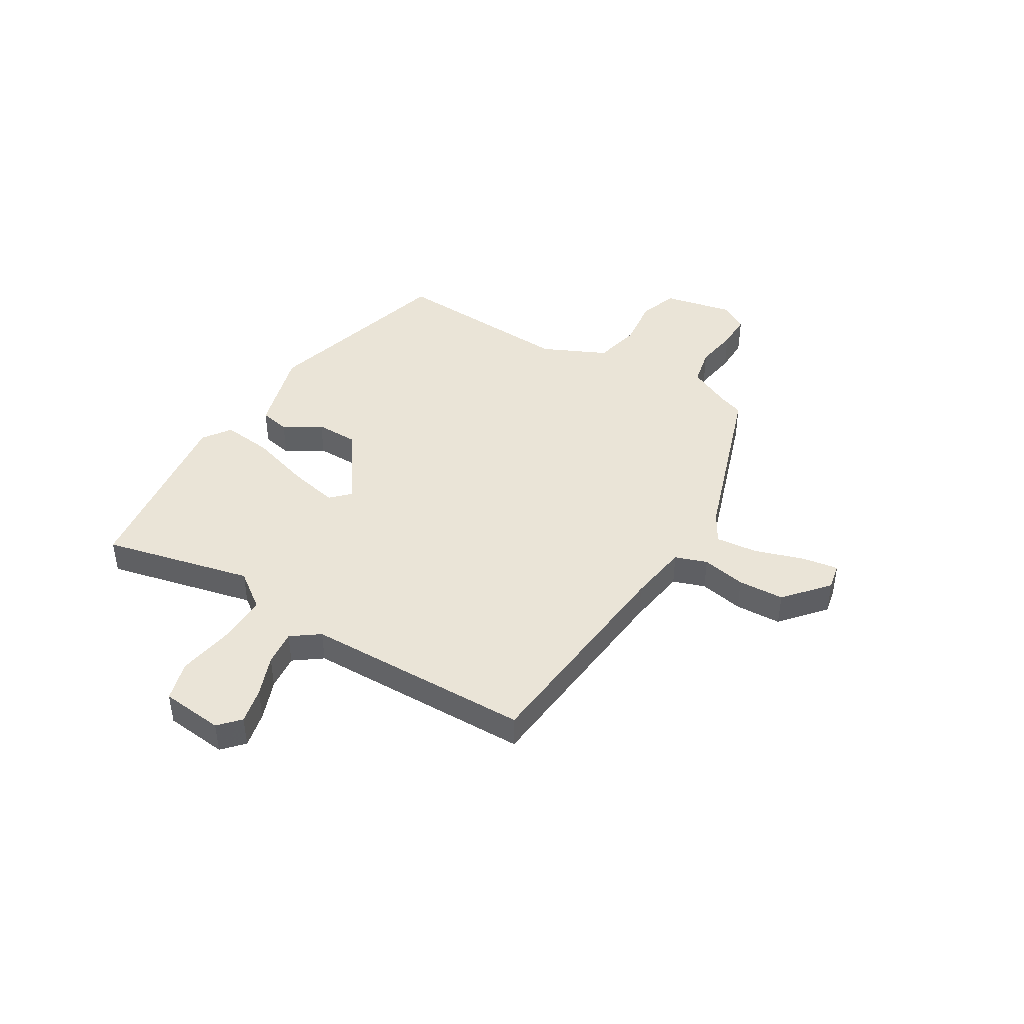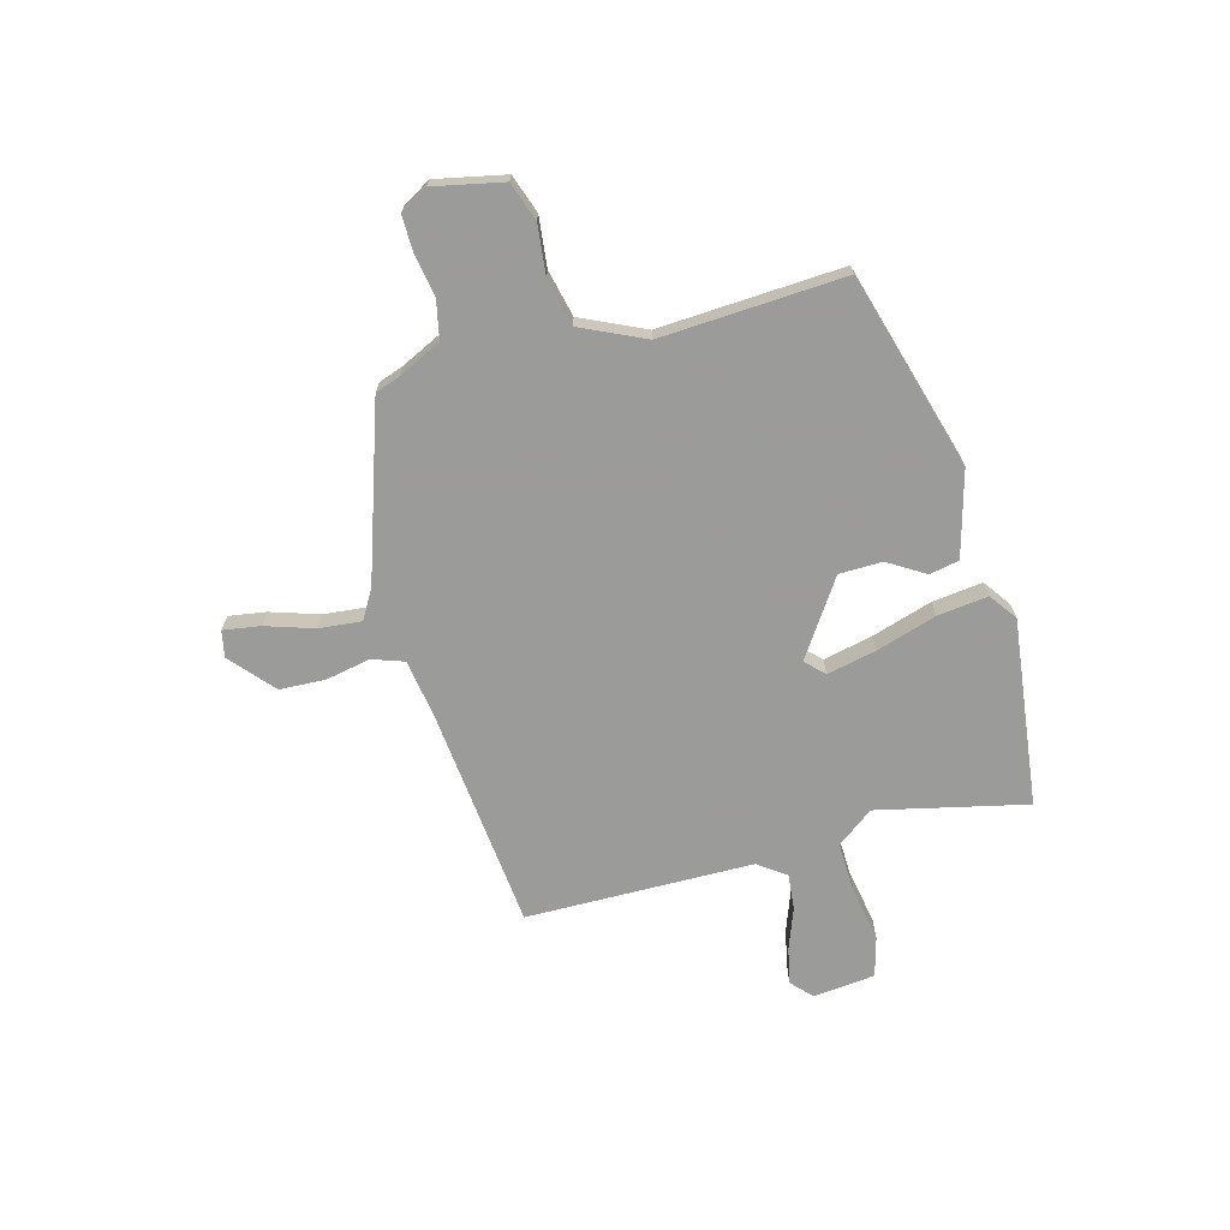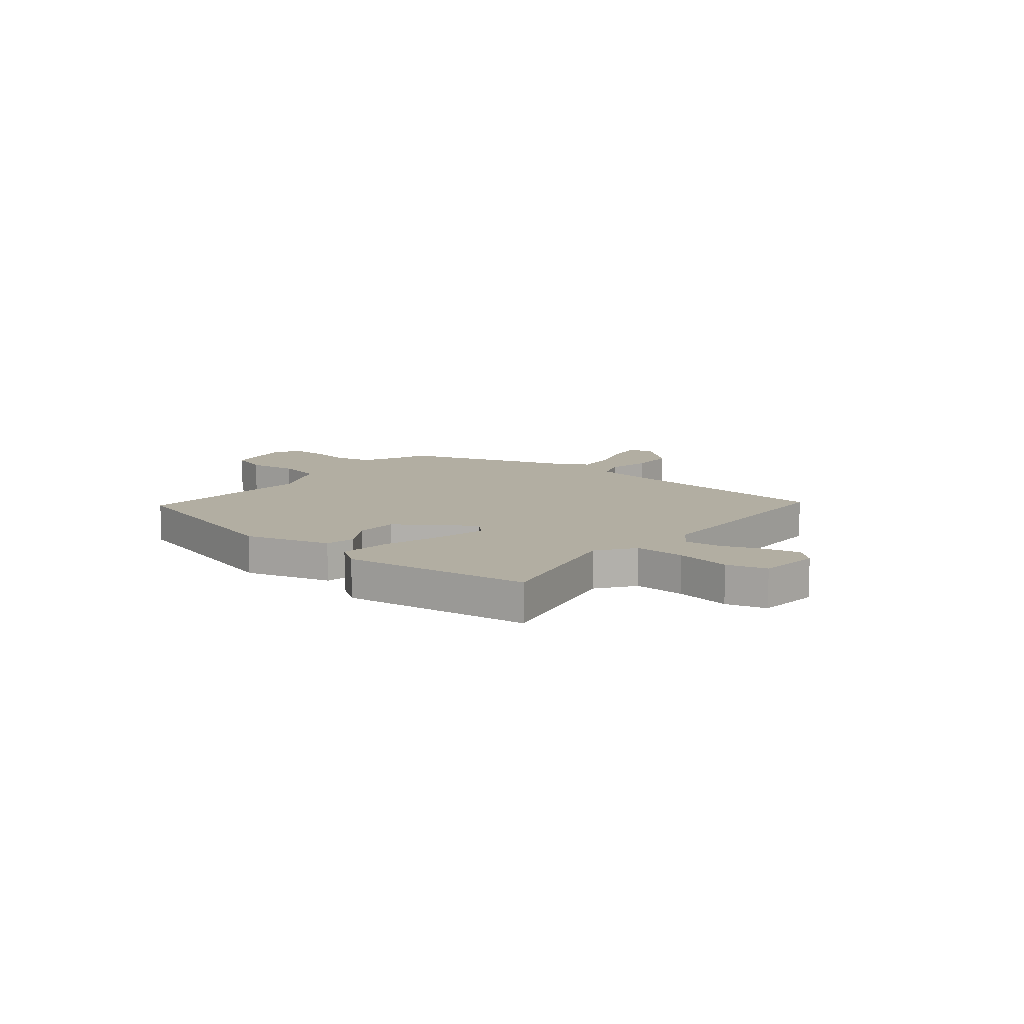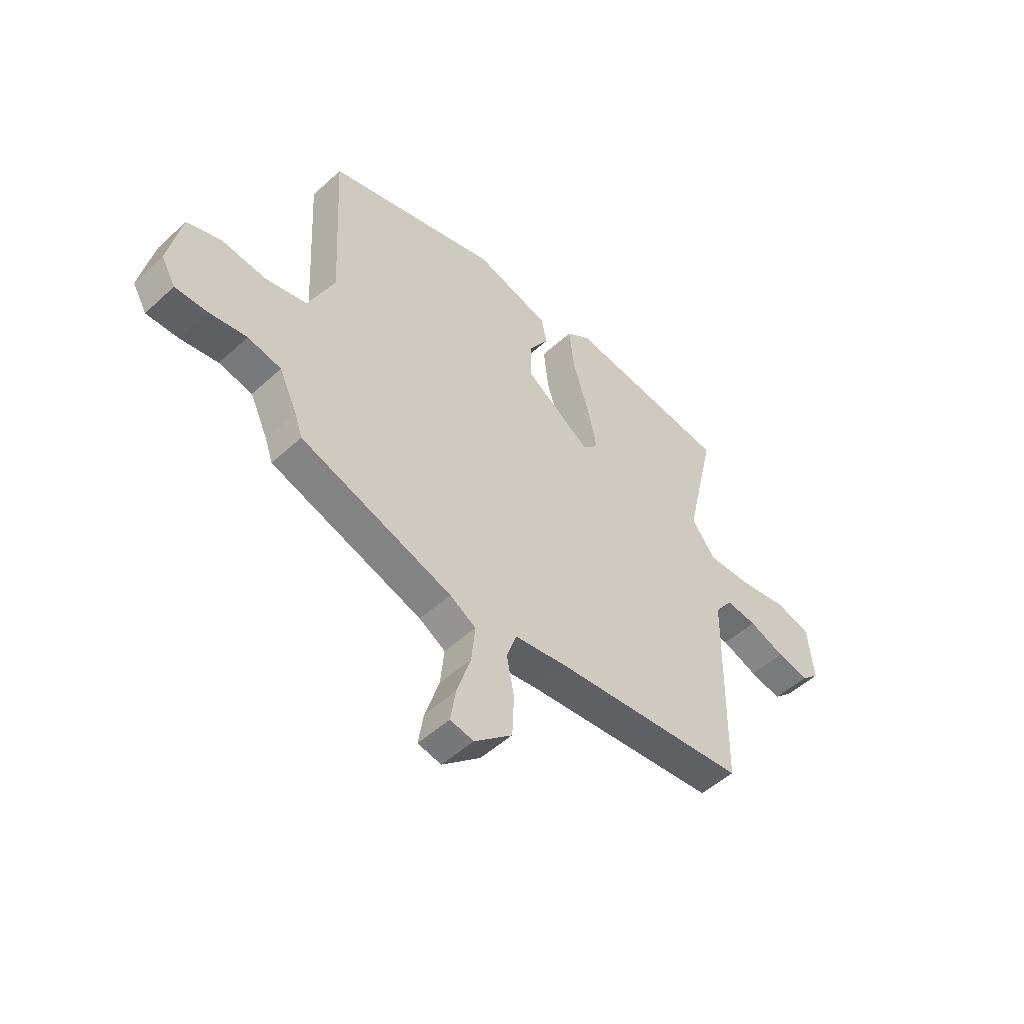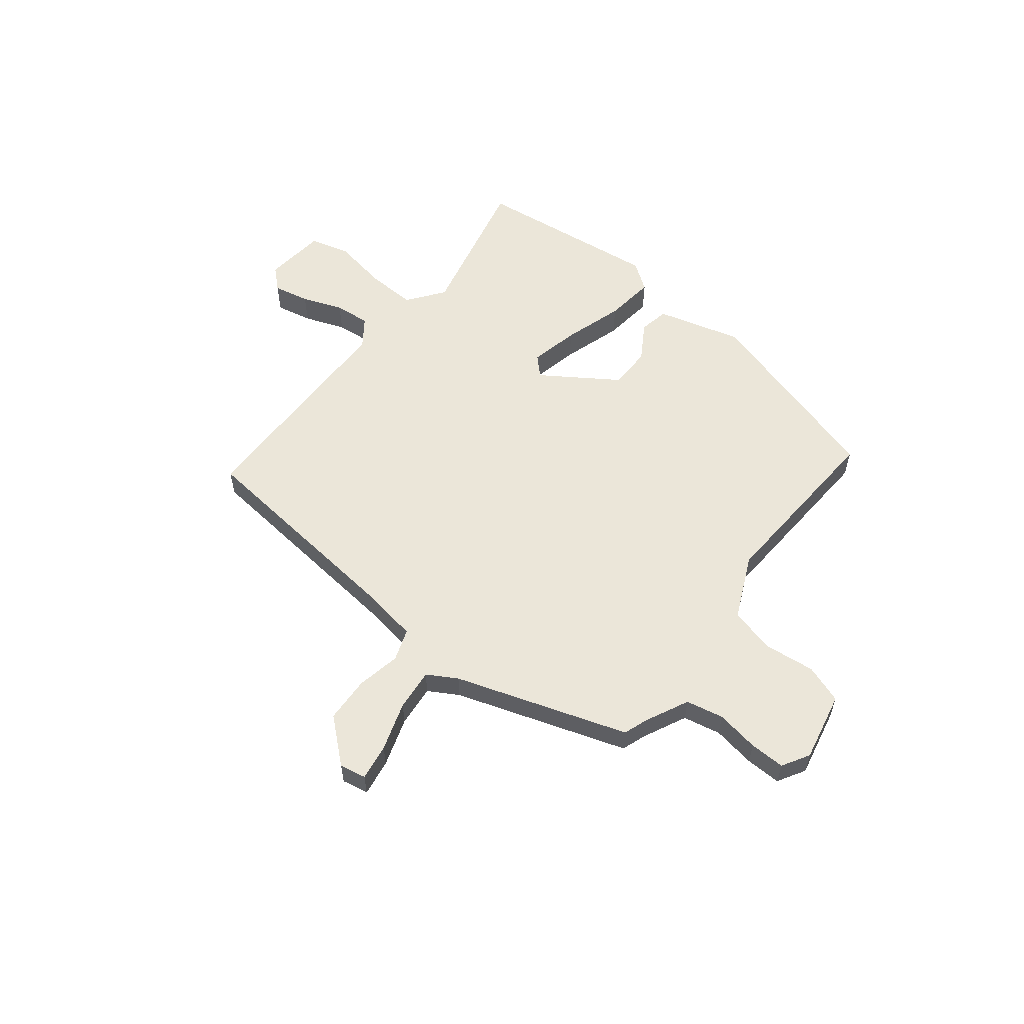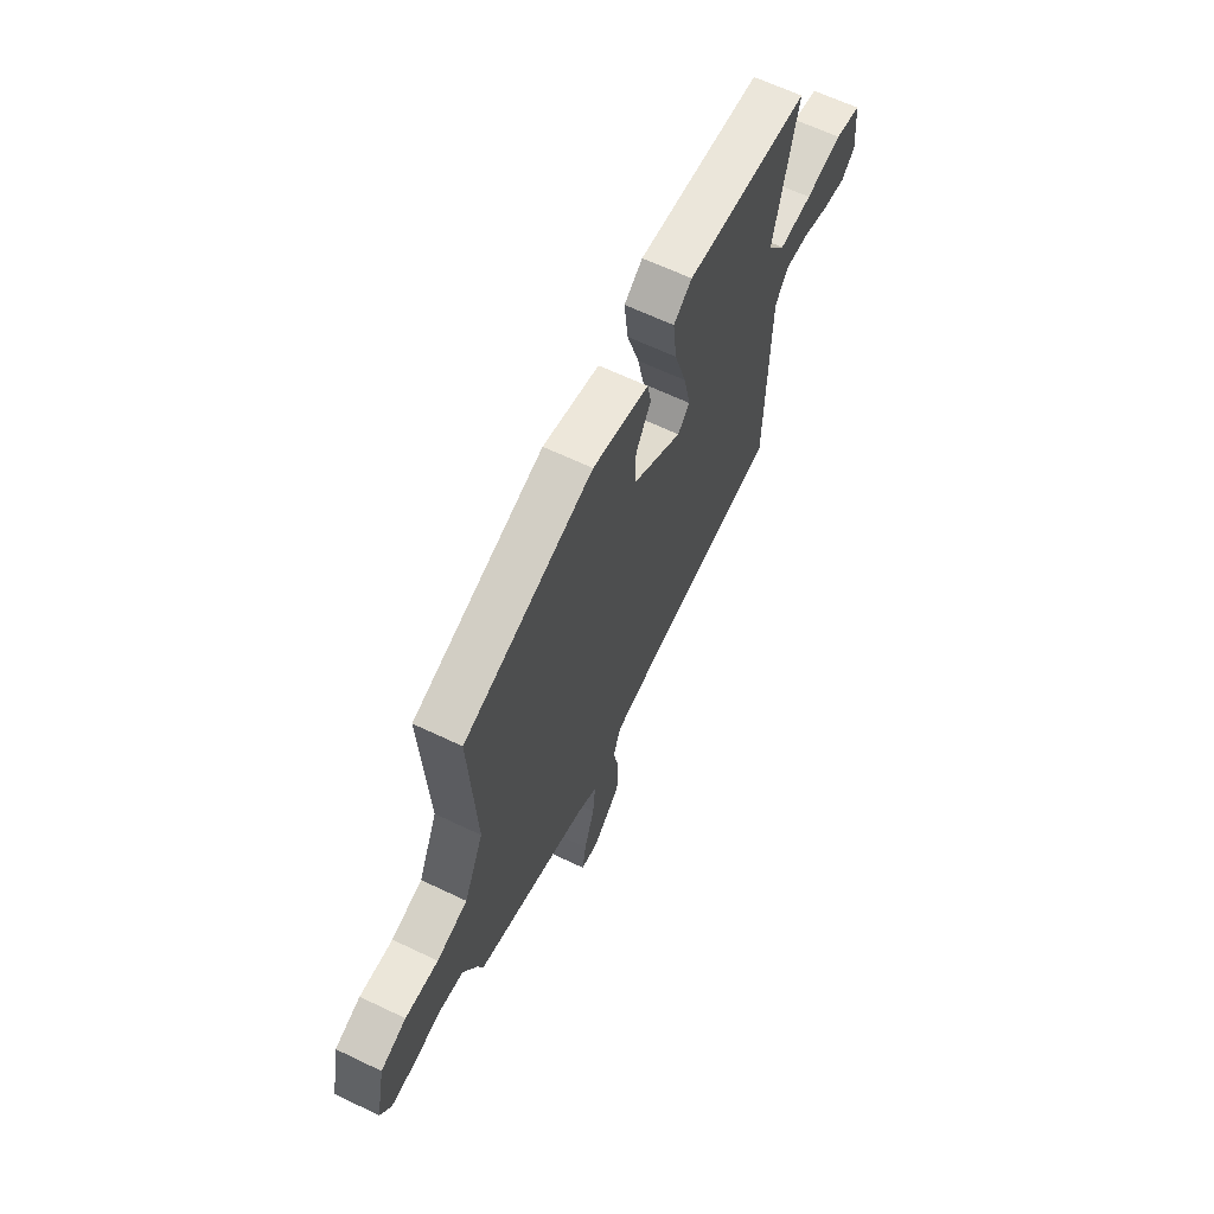
<metadata>
{"format":"obj","ext":"obj","renderer":"f3d","projection":"perspective","resolution":1024,"background":"white","views":[{"elev":43.8,"azim":121.1,"up":"+Y"},{"elev":-69.6,"azim":-74.6,"up":"+Y"},{"elev":10.7,"azim":39.0,"up":"+Y"},{"elev":-50.5,"azim":-45.0,"up":"+Z"},{"elev":57.5,"azim":-141.5,"up":"+Y"},{"elev":64.3,"azim":-64.3,"up":"+Z"}]}
</metadata>
<code>
v 0.539 0.07 0.499
v 0.474 0.07 0.219
v 0.525 0.07 0.15
v 0.62 0.07 0.153
v 0.724 0.07 0.171
v 0.799 0.07 0.15
v 0.811 0.07 0.033
v 0.772 0.07 -0.003
v 0.704 0.07 0.012
v 0.627 0.07 0.041
v 0.56 0.07 0.048
v 0.522 0.07 -0.004
v 0.515 0.07 -0.432
v 0.098 0.07 -0.473
v -0.015 0.07 -0.49
v -0.036 0.07 -0.55
v -0.02 0.07 -0.633
v -0.024 0.07 -0.72
v -0.105 0.07 -0.79
v -0.155 0.07 -0.78
v -0.144 0.07 -0.711
v -0.114 0.07 -0.619
v -0.106 0.07 -0.54
v -0.162 0.07 -0.507
v -0.486 0.07 -0.398
v -0.502 0.07 -0.352
v -0.541 0.07 -0.27
v -0.612 0.07 -0.255
v -0.693 0.07 -0.268
v -0.76 0.07 -0.269
v -0.79 0.07 -0.217
v -0.762 0.07 -0.086
v -0.689 0.07 -0.061
v -0.595 0.07 -0.072
v -0.507 0.07 -0.052
v -0.451 0.07 0.068
v -0.469 0.07 0.413
v -0.102 0.07 0.517
v 0.058 0.07 0.472
v 0.069 0.07 0.416
v 0.026 0.07 0.347
v 0.027 0.07 0.266
v 0.167 0.07 0.171
v 0.201 0.07 0.205
v 0.181 0.07 0.298
v 0.146 0.07 0.412
v 0.135 0.07 0.507
v 0.187 0.07 0.544
v 0.539 0 0.499
v 0.474 0 0.219
v 0.525 0 0.15
v 0.62 0 0.153
v 0.724 0 0.171
v 0.799 0 0.15
v 0.811 0 0.033
v 0.772 0 -0.003
v 0.704 0 0.012
v 0.627 0 0.041
v 0.56 0 0.048
v 0.522 0 -0.004
v 0.515 0 -0.432
v 0.098 0 -0.473
v -0.015 0 -0.49
v -0.036 0 -0.55
v -0.02 0 -0.633
v -0.024 0 -0.72
v -0.105 0 -0.79
v -0.155 0 -0.78
v -0.144 0 -0.711
v -0.114 0 -0.619
v -0.106 0 -0.54
v -0.162 0 -0.507
v -0.486 0 -0.398
v -0.502 0 -0.352
v -0.541 0 -0.27
v -0.612 0 -0.255
v -0.693 0 -0.268
v -0.76 0 -0.269
v -0.79 0 -0.217
v -0.762 0 -0.086
v -0.689 0 -0.061
v -0.595 0 -0.072
v -0.507 0 -0.052
v -0.451 0 0.068
v -0.469 0 0.413
v -0.102 0 0.517
v 0.058 0 0.472
v 0.069 0 0.416
v 0.026 0 0.347
v 0.027 0 0.266
v 0.167 0 0.171
v 0.201 0 0.205
v 0.181 0 0.298
v 0.146 0 0.412
v 0.135 0 0.507
v 0.187 0 0.544
f 48 1 2
f 47 48 2
f 46 47 2
f 45 46 2
f 44 45 2 3
f 43 44 3
f 39 40 41
f 38 39 41
f 37 38 41
f 36 37 41
f 35 36 41 42
f 32 33 34
f 31 32 34
f 30 31 34
f 29 30 34
f 28 29 34
f 27 28 34 35
f 35 42 43
f 27 35 43
f 26 27 43
f 20 21 22
f 19 20 22
f 18 19 22
f 17 18 22
f 16 17 22
f 15 16 22 23
f 12 13 14
f 11 12 14 15
f 8 9 10
f 7 8 10
f 6 7 10
f 5 6 10
f 4 5 10
f 3 4 10 11
f 3 11 15
f 43 3 15
f 26 43 15
f 25 26 15
f 24 25 15
f 15 23 24
f 50 49 96
f 50 96 95
f 50 95 94
f 50 94 93
f 51 50 93 92
f 51 92 91
f 89 88 87
f 89 87 86
f 89 86 85
f 89 85 84
f 90 89 84 83
f 82 81 80
f 82 80 79
f 82 79 78
f 82 78 77
f 82 77 76
f 83 82 76 75
f 91 90 83
f 91 83 75
f 91 75 74
f 70 69 68
f 70 68 67
f 70 67 66
f 70 66 65
f 70 65 64
f 71 70 64 63
f 62 61 60
f 63 62 60 59
f 58 57 56
f 58 56 55
f 58 55 54
f 58 54 53
f 58 53 52
f 59 58 52 51
f 63 59 51
f 63 51 91
f 63 91 74
f 63 74 73
f 63 73 72
f 72 71 63
f 1 49 50 2
f 2 50 51 3
f 3 51 52 4
f 4 52 53 5
f 5 53 54 6
f 6 54 55 7
f 7 55 56 8
f 8 56 57 9
f 9 57 58 10
f 10 58 59 11
f 11 59 60 12
f 12 60 61 13
f 13 61 62 14
f 14 62 63 15
f 15 63 64 16
f 16 64 65 17
f 17 65 66 18
f 18 66 67 19
f 19 67 68 20
f 20 68 69 21
f 21 69 70 22
f 22 70 71 23
f 23 71 72 24
f 24 72 73 25
f 25 73 74 26
f 26 74 75 27
f 27 75 76 28
f 28 76 77 29
f 29 77 78 30
f 30 78 79 31
f 31 79 80 32
f 32 80 81 33
f 33 81 82 34
f 34 82 83 35
f 35 83 84 36
f 36 84 85 37
f 37 85 86 38
f 38 86 87 39
f 39 87 88 40
f 40 88 89 41
f 41 89 90 42
f 42 90 91 43
f 43 91 92 44
f 44 92 93 45
f 45 93 94 46
f 46 94 95 47
f 47 95 96 48
f 48 96 49 1

</code>
